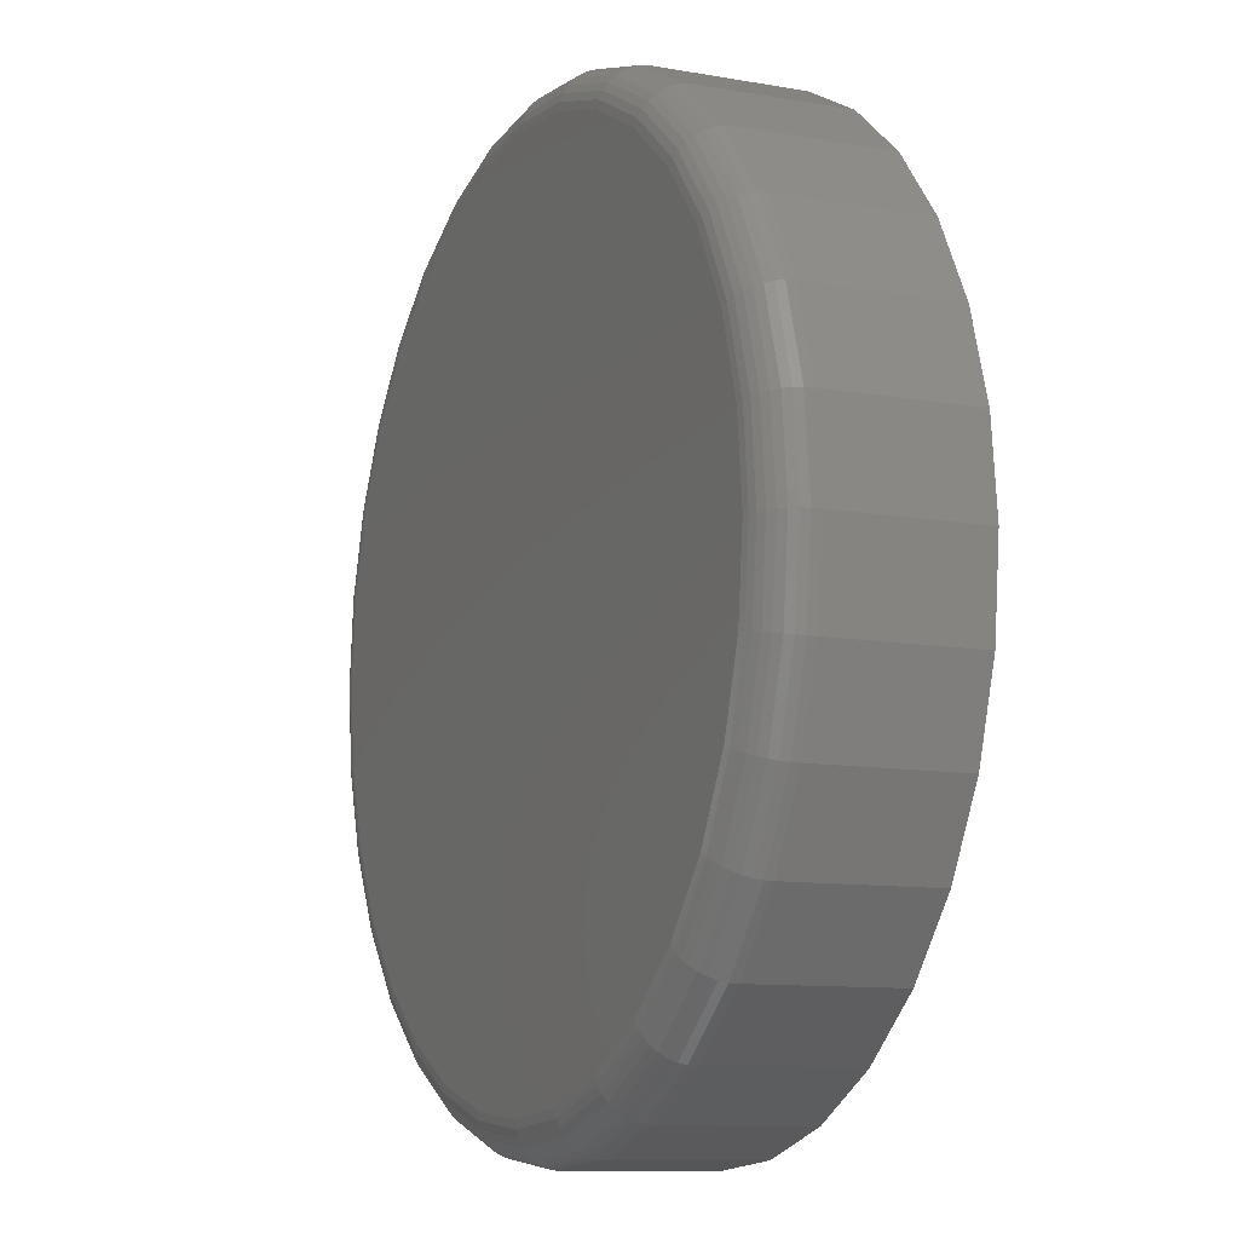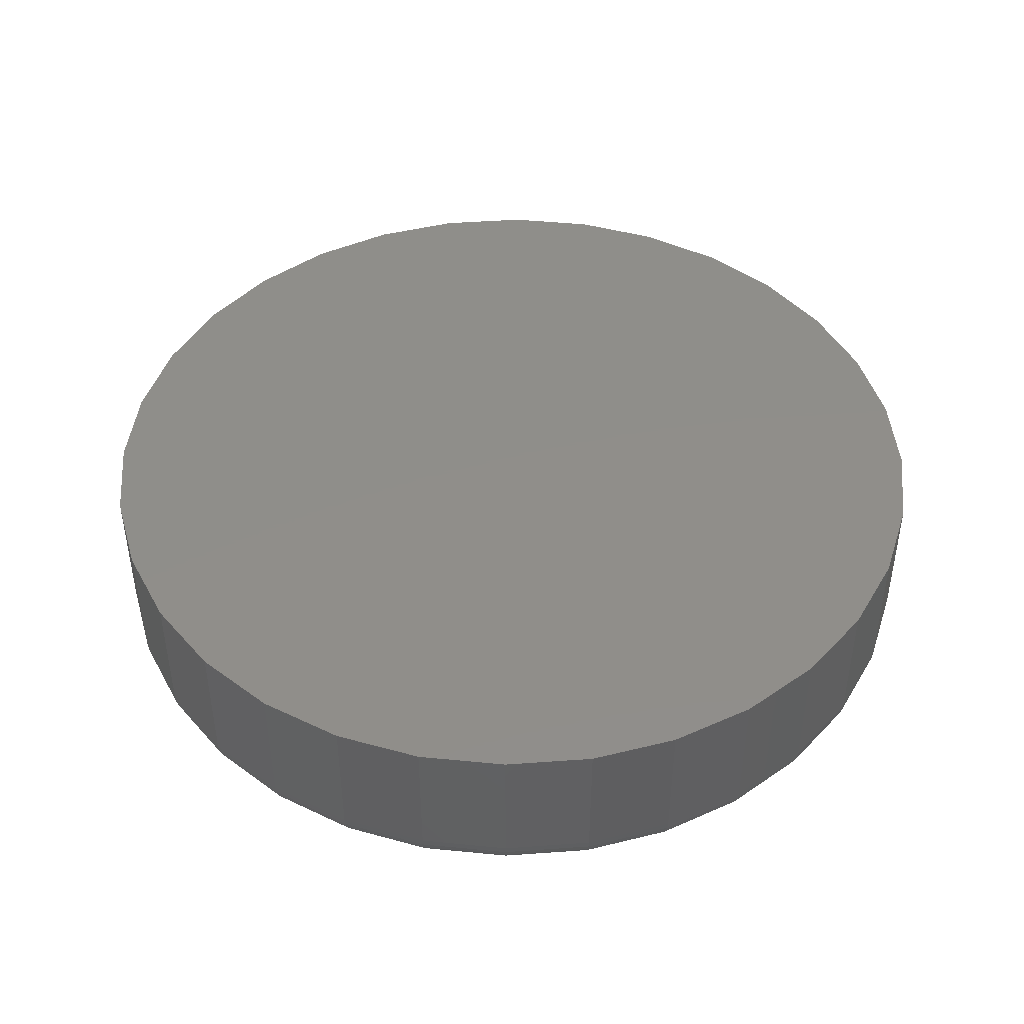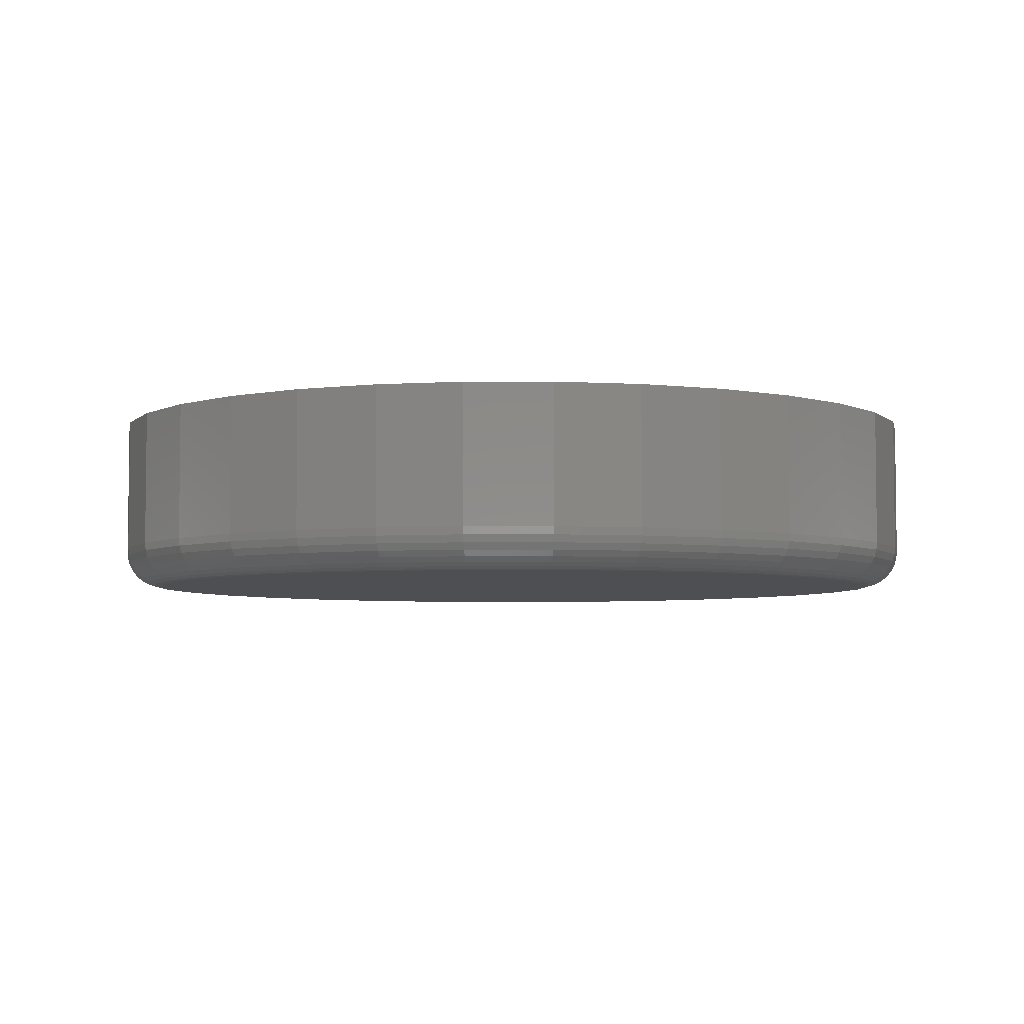
<metadata>
{"format":"stl","ext":"stl","renderer":"f3d","projection":"perspective","resolution":1024,"background":"white","views":[{"elev":-10.2,"azim":-114.3,"up":"+Y"},{"elev":45.0,"azim":34.6,"up":"+Z"},{"elev":-4.7,"azim":152.3,"up":"+Z"}]}
</metadata>
<code>
# stl→obj: 320 verts, 636 faces
v 0.007895 0.1646 0
v 0.03873 0.1616 0
v -0.02294 0.1616 0
v -0.05259 0.1526 0
v 0.06838 0.1526 0
v 0.03873 -0.1484 0
v -0.02294 -0.1484 0
v 0.06838 -0.1394 0
v 0.007895 -0.1515 0
v -0.05259 -0.1394 0
v -0.07992 -0.1248 0
v 0.09571 -0.1248 0
v -0.1039 -0.1052 0
v 0.1197 -0.1052 0
v -0.1235 -0.08123 0
v 0.1393 -0.08123 0
v -0.1381 -0.05391 0
v 0.1539 -0.05391 0
v -0.1471 -0.02426 0
v 0.1629 -0.02426 0
v -0.1502 0.006579 0
v 0.166 0.006579 0
v -0.1471 0.03741 0
v 0.1629 0.03741 0
v -0.1381 0.06707 0
v 0.1539 0.06707 0
v -0.1235 0.09439 0
v 0.1393 0.09439 0
v -0.1039 0.1183 0
v 0.1197 0.1183 0
v -0.07992 0.138 0
v 0.09571 0.138 0
v 0.1816 0.006579 0.01562
v 0.1816 0.006579 0.07031
v 0.1782 -0.02731 0.01562
v 0.1782 -0.02731 0.07031
v 0.1684 -0.05989 0.01562
v 0.1684 -0.05989 0.07031
v 0.1523 -0.08991 0.01562
v 0.1523 -0.08991 0.07031
v 0.1307 -0.1162 0.01562
v 0.1307 -0.1162 0.07031
v 0.1044 -0.1378 0.01562
v 0.1044 -0.1378 0.07031
v 0.07436 -0.1539 0.01562
v 0.07436 -0.1539 0.07031
v 0.04178 -0.1638 0.01562
v 0.04178 -0.1638 0.07031
v 0.007895 -0.1671 0.01562
v 0.007895 -0.1671 0.07031
v -0.02599 -0.1638 0.01562
v -0.02599 -0.1638 0.07031
v -0.05857 -0.1539 0.01562
v -0.05857 -0.1539 0.07031
v -0.0886 -0.1378 0.01562
v -0.0886 -0.1378 0.07031
v -0.1149 -0.1162 0.01562
v -0.1149 -0.1162 0.07031
v -0.1365 -0.08991 0.01562
v -0.1365 -0.08991 0.07031
v -0.1526 -0.05989 0.01562
v -0.1526 -0.05989 0.07031
v -0.1625 -0.02731 0.01562
v -0.1625 -0.02731 0.07031
v -0.1658 0.006579 0.01562
v -0.1658 0.006579 0.07031
v -0.1625 0.04046 0.01562
v -0.1625 0.04046 0.07031
v -0.1526 0.07305 0.01562
v -0.1526 0.07305 0.07031
v -0.1365 0.1031 0.01562
v -0.1365 0.1031 0.07031
v -0.1149 0.1294 0.01562
v -0.1149 0.1294 0.07031
v -0.0886 0.151 0.01562
v -0.0886 0.151 0.07031
v -0.05857 0.167 0.01562
v -0.05857 0.167 0.07031
v -0.02599 0.1769 0.01562
v -0.02599 0.1769 0.07031
v 0.007895 0.1803 0.01562
v 0.007895 0.1803 0.07031
v 0.04178 0.1769 0.01562
v 0.04178 0.1769 0.07031
v 0.07436 0.167 0.01562
v 0.07436 0.167 0.07031
v 0.1044 0.151 0.01562
v 0.1044 0.151 0.07031
v 0.1307 0.1294 0.01562
v 0.1307 0.1294 0.07031
v 0.1523 0.1031 0.01562
v 0.1523 0.1031 0.07031
v 0.1684 0.07305 0.01562
v 0.1684 0.07305 0.07031
v 0.1782 0.04046 0.01562
v 0.1782 0.04046 0.07031
v 0.1813 0.006579 0.01258
v 0.1779 -0.02725 0.01258
v 0.1804 0.006579 0.009646
v 0.1771 -0.02707 0.009646
v 0.1789 0.006579 0.006944
v 0.1757 -0.02679 0.006944
v 0.177 0.006579 0.004576
v 0.1738 -0.02641 0.004576
v 0.1746 0.006579 0.002633
v 0.1714 -0.02595 0.002633
v 0.1719 0.006579 0.001189
v 0.1688 -0.02542 0.001189
v 0.169 0.006579 0.0003002
v 0.1659 -0.02485 0.0003002
v -0.1622 -0.02725 0.01258
v -0.1655 0.006579 0.01258
v -0.1613 -0.02707 0.009646
v -0.1646 0.006579 0.009646
v -0.1599 -0.02679 0.006944
v -0.1632 0.006579 0.006944
v -0.158 -0.02641 0.004576
v -0.1612 0.006579 0.004576
v -0.1556 -0.02595 0.002633
v -0.1588 0.006579 0.002633
v -0.153 -0.02542 0.001189
v -0.1561 0.006579 0.001189
v -0.1501 -0.02485 0.0003002
v -0.1532 0.006579 0.0003002
v -0.1523 -0.05977 0.01258
v -0.1515 -0.05943 0.009646
v -0.1501 -0.05888 0.006944
v -0.1483 -0.05814 0.004576
v -0.1462 -0.05723 0.002633
v -0.1437 -0.0562 0.001189
v -0.1409 -0.05507 0.0003002
v -0.1363 -0.08975 0.01258
v -0.1355 -0.08925 0.009646
v -0.1343 -0.08845 0.006944
v -0.1327 -0.08737 0.004576
v -0.1307 -0.08606 0.002633
v -0.1285 -0.08456 0.001189
v -0.1261 -0.08293 0.0003002
v -0.1147 -0.116 0.01258
v -0.1141 -0.1154 0.009646
v -0.1131 -0.1144 0.006944
v -0.1117 -0.113 0.004576
v -0.11 -0.1113 0.002633
v -0.1081 -0.1094 0.001189
v -0.106 -0.1073 0.0003002
v -0.08843 -0.1376 0.01258
v -0.08794 -0.1368 0.009646
v -0.08714 -0.1356 0.006944
v -0.08606 -0.134 0.004576
v -0.08474 -0.1321 0.002633
v -0.08324 -0.1298 0.001189
v -0.08161 -0.1274 0.0003002
v -0.05846 -0.1536 0.01258
v -0.05812 -0.1528 0.009646
v -0.05756 -0.1515 0.006944
v -0.05682 -0.1497 0.004576
v -0.05591 -0.1475 0.002633
v -0.05488 -0.145 0.001189
v -0.05376 -0.1423 0.0003002
v -0.02593 -0.1635 0.01258
v -0.02576 -0.1626 0.009646
v -0.02548 -0.1612 0.006944
v -0.0251 -0.1593 0.004576
v -0.02463 -0.157 0.002633
v -0.02411 -0.1543 0.001189
v -0.02354 -0.1514 0.0003002
v 0.007895 -0.1668 0.01258
v 0.007895 -0.1659 0.009646
v 0.007895 -0.1645 0.006944
v 0.007895 -0.1625 0.004576
v 0.007895 -0.1602 0.002633
v 0.007895 -0.1575 0.001189
v 0.007895 -0.1545 0.0003002
v 0.04172 -0.1635 0.01258
v 0.04155 -0.1626 0.009646
v 0.04127 -0.1612 0.006944
v 0.04089 -0.1593 0.004576
v 0.04042 -0.157 0.002633
v 0.0399 -0.1543 0.001189
v 0.03933 -0.1514 0.0003002
v 0.07425 -0.1536 0.01258
v 0.07391 -0.1528 0.009646
v 0.07335 -0.1515 0.006944
v 0.07261 -0.1497 0.004576
v 0.0717 -0.1475 0.002633
v 0.07067 -0.145 0.001189
v 0.06955 -0.1423 0.0003002
v 0.1042 -0.1376 0.01258
v 0.1037 -0.1368 0.009646
v 0.1029 -0.1356 0.006944
v 0.1018 -0.134 0.004576
v 0.1005 -0.1321 0.002633
v 0.09903 -0.1298 0.001189
v 0.0974 -0.1274 0.0003002
v 0.1305 -0.116 0.01258
v 0.1299 -0.1154 0.009646
v 0.1288 -0.1144 0.006944
v 0.1275 -0.113 0.004576
v 0.1258 -0.1113 0.002633
v 0.1239 -0.1094 0.001189
v 0.1218 -0.1073 0.0003002
v 0.1521 -0.08975 0.01258
v 0.1513 -0.08925 0.009646
v 0.1501 -0.08845 0.006944
v 0.1485 -0.08737 0.004576
v 0.1465 -0.08606 0.002633
v 0.1443 -0.08456 0.001189
v 0.1419 -0.08293 0.0003002
v 0.1681 -0.05977 0.01258
v 0.1673 -0.05943 0.009646
v 0.1659 -0.05888 0.006944
v 0.1641 -0.05814 0.004576
v 0.1619 -0.05723 0.002633
v 0.1594 -0.0562 0.001189
v 0.1567 -0.05507 0.0003002
v -0.1622 0.0404 0.01258
v -0.1613 0.04023 0.009646
v -0.1599 0.03995 0.006944
v -0.158 0.03957 0.004576
v -0.1556 0.03911 0.002633
v -0.153 0.03858 0.001189
v -0.1501 0.03801 0.0003002
v 0.1779 0.0404 0.01258
v 0.1771 0.04023 0.009646
v 0.1757 0.03995 0.006944
v 0.1738 0.03957 0.004576
v 0.1714 0.03911 0.002633
v 0.1688 0.03858 0.001189
v 0.1659 0.03801 0.0003002
v 0.1681 0.07293 0.01258
v 0.1673 0.07259 0.009646
v 0.1659 0.07204 0.006944
v 0.1641 0.07129 0.004576
v 0.1619 0.07039 0.002633
v 0.1594 0.06935 0.001189
v 0.1567 0.06823 0.0003002
v 0.1521 0.1029 0.01258
v 0.1513 0.1024 0.009646
v 0.1501 0.1016 0.006944
v 0.1485 0.1005 0.004576
v 0.1465 0.09921 0.002633
v 0.1443 0.09771 0.001189
v 0.1419 0.09609 0.0003002
v 0.1305 0.1292 0.01258
v 0.1299 0.1286 0.009646
v 0.1288 0.1275 0.006944
v 0.1275 0.1262 0.004576
v 0.1258 0.1245 0.002633
v 0.1239 0.1226 0.001189
v 0.1218 0.1205 0.0003002
v 0.1042 0.1507 0.01258
v 0.1037 0.15 0.009646
v 0.1029 0.1488 0.006944
v 0.1018 0.1472 0.004576
v 0.1005 0.1452 0.002633
v 0.09903 0.143 0.001189
v 0.0974 0.1405 0.0003002
v 0.07425 0.1668 0.01258
v 0.07391 0.1659 0.009646
v 0.07335 0.1646 0.006944
v 0.07261 0.1628 0.004576
v 0.0717 0.1606 0.002633
v 0.07067 0.1581 0.001189
v 0.06955 0.1554 0.0003002
v 0.04172 0.1766 0.01258
v 0.04155 0.1758 0.009646
v 0.04127 0.1743 0.006944
v 0.04089 0.1724 0.004576
v 0.04042 0.1701 0.002633
v 0.0399 0.1675 0.001189
v 0.03933 0.1646 0.0003002
v 0.007895 0.18 0.01258
v 0.007895 0.1791 0.009646
v 0.007895 0.1776 0.006944
v 0.007895 0.1757 0.004576
v 0.007895 0.1733 0.002633
v 0.007895 0.1706 0.001189
v 0.007895 0.1677 0.0003002
v -0.02593 0.1766 0.01258
v -0.02576 0.1758 0.009646
v -0.02548 0.1743 0.006944
v -0.0251 0.1724 0.004576
v -0.02463 0.1701 0.002633
v -0.02411 0.1675 0.001189
v -0.02354 0.1646 0.0003002
v -0.05846 0.1668 0.01258
v -0.05812 0.1659 0.009646
v -0.05756 0.1646 0.006944
v -0.05682 0.1628 0.004576
v -0.05591 0.1606 0.002633
v -0.05488 0.1581 0.001189
v -0.05376 0.1554 0.0003002
v -0.08843 0.1507 0.01258
v -0.08794 0.15 0.009646
v -0.08714 0.1488 0.006944
v -0.08606 0.1472 0.004576
v -0.08474 0.1452 0.002633
v -0.08324 0.143 0.001189
v -0.08161 0.1405 0.0003002
v -0.1147 0.1292 0.01258
v -0.1141 0.1286 0.009646
v -0.1131 0.1275 0.006944
v -0.1117 0.1262 0.004576
v -0.11 0.1245 0.002633
v -0.1081 0.1226 0.001189
v -0.106 0.1205 0.0003002
v -0.1363 0.1029 0.01258
v -0.1355 0.1024 0.009646
v -0.1343 0.1016 0.006944
v -0.1327 0.1005 0.004576
v -0.1307 0.09921 0.002633
v -0.1285 0.09771 0.001189
v -0.1261 0.09609 0.0003002
v -0.1523 0.07293 0.01258
v -0.1515 0.07259 0.009646
v -0.1501 0.07204 0.006944
v -0.1483 0.07129 0.004576
v -0.1462 0.07039 0.002633
v -0.1437 0.06935 0.001189
v -0.1409 0.06823 0.0003002
f 1 2 3
f 4 3 2
f 5 4 2
f 6 7 8
f 9 7 6
f 7 10 8
f 8 10 11
f 8 11 12
f 12 11 13
f 12 13 14
f 14 13 15
f 14 15 16
f 16 15 17
f 16 17 18
f 18 17 19
f 18 19 20
f 20 19 21
f 20 21 22
f 22 21 23
f 22 23 24
f 24 23 25
f 24 25 26
f 26 25 27
f 26 27 28
f 28 27 29
f 28 29 30
f 30 29 31
f 30 31 32
f 32 31 4
f 32 4 5
f 33 34 35
f 35 34 36
f 35 36 37
f 37 36 38
f 37 38 39
f 39 38 40
f 39 40 41
f 41 40 42
f 41 42 43
f 43 42 44
f 43 44 45
f 45 44 46
f 45 46 47
f 47 46 48
f 47 48 49
f 49 48 50
f 49 50 51
f 51 50 52
f 51 52 53
f 53 52 54
f 53 54 55
f 55 54 56
f 55 56 57
f 57 56 58
f 57 58 59
f 59 58 60
f 59 60 61
f 61 60 62
f 61 62 63
f 63 62 64
f 63 64 65
f 65 64 66
f 65 66 67
f 67 66 68
f 67 68 69
f 69 68 70
f 69 70 71
f 71 70 72
f 71 72 73
f 73 72 74
f 73 74 75
f 75 74 76
f 75 76 77
f 77 76 78
f 77 78 79
f 79 78 80
f 79 80 81
f 81 80 82
f 81 82 83
f 83 82 84
f 83 84 85
f 85 84 86
f 85 86 87
f 87 86 88
f 87 88 89
f 89 88 90
f 89 90 91
f 91 90 92
f 91 92 93
f 93 92 94
f 93 94 95
f 95 94 96
f 95 96 33
f 33 96 34
f 33 35 97
f 97 35 98
f 97 98 99
f 99 98 100
f 99 100 101
f 101 100 102
f 101 102 103
f 103 102 104
f 103 104 105
f 105 104 106
f 105 106 107
f 107 106 108
f 107 108 109
f 109 108 110
f 109 110 22
f 22 110 20
f 63 65 111
f 111 65 112
f 111 112 113
f 113 112 114
f 113 114 115
f 115 114 116
f 115 116 117
f 117 116 118
f 117 118 119
f 119 118 120
f 119 120 121
f 121 120 122
f 121 122 123
f 123 122 124
f 123 124 19
f 19 124 21
f 61 63 125
f 125 63 111
f 125 111 126
f 126 111 113
f 126 113 127
f 127 113 115
f 127 115 128
f 128 115 117
f 128 117 129
f 129 117 119
f 129 119 130
f 130 119 121
f 130 121 131
f 131 121 123
f 131 123 17
f 17 123 19
f 59 61 132
f 132 61 125
f 132 125 133
f 133 125 126
f 133 126 134
f 134 126 127
f 134 127 135
f 135 127 128
f 135 128 136
f 136 128 129
f 136 129 137
f 137 129 130
f 137 130 138
f 138 130 131
f 138 131 15
f 15 131 17
f 57 59 139
f 139 59 132
f 139 132 140
f 140 132 133
f 140 133 141
f 141 133 134
f 141 134 142
f 142 134 135
f 142 135 143
f 143 135 136
f 143 136 144
f 144 136 137
f 144 137 145
f 145 137 138
f 145 138 13
f 13 138 15
f 55 57 146
f 146 57 139
f 146 139 147
f 147 139 140
f 147 140 148
f 148 140 141
f 148 141 149
f 149 141 142
f 149 142 150
f 150 142 143
f 150 143 151
f 151 143 144
f 151 144 152
f 152 144 145
f 152 145 11
f 11 145 13
f 53 55 153
f 153 55 146
f 153 146 154
f 154 146 147
f 154 147 155
f 155 147 148
f 155 148 156
f 156 148 149
f 156 149 157
f 157 149 150
f 157 150 158
f 158 150 151
f 158 151 159
f 159 151 152
f 159 152 10
f 10 152 11
f 51 53 160
f 160 53 153
f 160 153 161
f 161 153 154
f 161 154 162
f 162 154 155
f 162 155 163
f 163 155 156
f 163 156 164
f 164 156 157
f 164 157 165
f 165 157 158
f 165 158 166
f 166 158 159
f 166 159 7
f 7 159 10
f 49 51 167
f 167 51 160
f 167 160 168
f 168 160 161
f 168 161 169
f 169 161 162
f 169 162 170
f 170 162 163
f 170 163 171
f 171 163 164
f 171 164 172
f 172 164 165
f 172 165 173
f 173 165 166
f 173 166 9
f 9 166 7
f 47 49 174
f 174 49 167
f 174 167 175
f 175 167 168
f 175 168 176
f 176 168 169
f 176 169 177
f 177 169 170
f 177 170 178
f 178 170 171
f 178 171 179
f 179 171 172
f 179 172 180
f 180 172 173
f 180 173 6
f 6 173 9
f 45 47 181
f 181 47 174
f 181 174 182
f 182 174 175
f 182 175 183
f 183 175 176
f 183 176 184
f 184 176 177
f 184 177 185
f 185 177 178
f 185 178 186
f 186 178 179
f 186 179 187
f 187 179 180
f 187 180 8
f 8 180 6
f 43 45 188
f 188 45 181
f 188 181 189
f 189 181 182
f 189 182 190
f 190 182 183
f 190 183 191
f 191 183 184
f 191 184 192
f 192 184 185
f 192 185 193
f 193 185 186
f 193 186 194
f 194 186 187
f 194 187 12
f 12 187 8
f 41 43 195
f 195 43 188
f 195 188 196
f 196 188 189
f 196 189 197
f 197 189 190
f 197 190 198
f 198 190 191
f 198 191 199
f 199 191 192
f 199 192 200
f 200 192 193
f 200 193 201
f 201 193 194
f 201 194 14
f 14 194 12
f 39 41 202
f 202 41 195
f 202 195 203
f 203 195 196
f 203 196 204
f 204 196 197
f 204 197 205
f 205 197 198
f 205 198 206
f 206 198 199
f 206 199 207
f 207 199 200
f 207 200 208
f 208 200 201
f 208 201 16
f 16 201 14
f 37 39 209
f 209 39 202
f 209 202 210
f 210 202 203
f 210 203 211
f 211 203 204
f 211 204 212
f 212 204 205
f 212 205 213
f 213 205 206
f 213 206 214
f 214 206 207
f 214 207 215
f 215 207 208
f 215 208 18
f 18 208 16
f 35 37 98
f 98 37 209
f 98 209 100
f 100 209 210
f 100 210 102
f 102 210 211
f 102 211 104
f 104 211 212
f 104 212 106
f 106 212 213
f 106 213 108
f 108 213 214
f 108 214 110
f 110 214 215
f 110 215 20
f 20 215 18
f 65 67 112
f 112 67 216
f 112 216 114
f 114 216 217
f 114 217 116
f 116 217 218
f 116 218 118
f 118 218 219
f 118 219 120
f 120 219 220
f 120 220 122
f 122 220 221
f 122 221 124
f 124 221 222
f 124 222 21
f 21 222 23
f 95 33 223
f 223 33 97
f 223 97 224
f 224 97 99
f 224 99 225
f 225 99 101
f 225 101 226
f 226 101 103
f 226 103 227
f 227 103 105
f 227 105 228
f 228 105 107
f 228 107 229
f 229 107 109
f 229 109 24
f 24 109 22
f 93 95 230
f 230 95 223
f 230 223 231
f 231 223 224
f 231 224 232
f 232 224 225
f 232 225 233
f 233 225 226
f 233 226 234
f 234 226 227
f 234 227 235
f 235 227 228
f 235 228 236
f 236 228 229
f 236 229 26
f 26 229 24
f 91 93 237
f 237 93 230
f 237 230 238
f 238 230 231
f 238 231 239
f 239 231 232
f 239 232 240
f 240 232 233
f 240 233 241
f 241 233 234
f 241 234 242
f 242 234 235
f 242 235 243
f 243 235 236
f 243 236 28
f 28 236 26
f 89 91 244
f 244 91 237
f 244 237 245
f 245 237 238
f 245 238 246
f 246 238 239
f 246 239 247
f 247 239 240
f 247 240 248
f 248 240 241
f 248 241 249
f 249 241 242
f 249 242 250
f 250 242 243
f 250 243 30
f 30 243 28
f 87 89 251
f 251 89 244
f 251 244 252
f 252 244 245
f 252 245 253
f 253 245 246
f 253 246 254
f 254 246 247
f 254 247 255
f 255 247 248
f 255 248 256
f 256 248 249
f 256 249 257
f 257 249 250
f 257 250 32
f 32 250 30
f 85 87 258
f 258 87 251
f 258 251 259
f 259 251 252
f 259 252 260
f 260 252 253
f 260 253 261
f 261 253 254
f 261 254 262
f 262 254 255
f 262 255 263
f 263 255 256
f 263 256 264
f 264 256 257
f 264 257 5
f 5 257 32
f 83 85 265
f 265 85 258
f 265 258 266
f 266 258 259
f 266 259 267
f 267 259 260
f 267 260 268
f 268 260 261
f 268 261 269
f 269 261 262
f 269 262 270
f 270 262 263
f 270 263 271
f 271 263 264
f 271 264 2
f 2 264 5
f 81 83 272
f 272 83 265
f 272 265 273
f 273 265 266
f 273 266 274
f 274 266 267
f 274 267 275
f 275 267 268
f 275 268 276
f 276 268 269
f 276 269 277
f 277 269 270
f 277 270 278
f 278 270 271
f 278 271 1
f 1 271 2
f 79 81 279
f 279 81 272
f 279 272 280
f 280 272 273
f 280 273 281
f 281 273 274
f 281 274 282
f 282 274 275
f 282 275 283
f 283 275 276
f 283 276 284
f 284 276 277
f 284 277 285
f 285 277 278
f 285 278 3
f 3 278 1
f 77 79 286
f 286 79 279
f 286 279 287
f 287 279 280
f 287 280 288
f 288 280 281
f 288 281 289
f 289 281 282
f 289 282 290
f 290 282 283
f 290 283 291
f 291 283 284
f 291 284 292
f 292 284 285
f 292 285 4
f 4 285 3
f 75 77 293
f 293 77 286
f 293 286 294
f 294 286 287
f 294 287 295
f 295 287 288
f 295 288 296
f 296 288 289
f 296 289 297
f 297 289 290
f 297 290 298
f 298 290 291
f 298 291 299
f 299 291 292
f 299 292 31
f 31 292 4
f 73 75 300
f 300 75 293
f 300 293 301
f 301 293 294
f 301 294 302
f 302 294 295
f 302 295 303
f 303 295 296
f 303 296 304
f 304 296 297
f 304 297 305
f 305 297 298
f 305 298 306
f 306 298 299
f 306 299 29
f 29 299 31
f 71 73 307
f 307 73 300
f 307 300 308
f 308 300 301
f 308 301 309
f 309 301 302
f 309 302 310
f 310 302 303
f 310 303 311
f 311 303 304
f 311 304 312
f 312 304 305
f 312 305 313
f 313 305 306
f 313 306 27
f 27 306 29
f 69 71 314
f 314 71 307
f 314 307 315
f 315 307 308
f 315 308 316
f 316 308 309
f 316 309 317
f 317 309 310
f 317 310 318
f 318 310 311
f 318 311 319
f 319 311 312
f 319 312 320
f 320 312 313
f 320 313 25
f 25 313 27
f 67 69 216
f 216 69 314
f 216 314 217
f 217 314 315
f 217 315 218
f 218 315 316
f 218 316 219
f 219 316 317
f 219 317 220
f 220 317 318
f 220 318 221
f 221 318 319
f 221 319 222
f 222 319 320
f 222 320 23
f 23 320 25
f 80 84 82
f 84 80 78
f 84 78 86
f 46 52 48
f 48 52 50
f 86 78 88
f 88 78 76
f 88 76 90
f 90 76 74
f 90 74 92
f 92 74 72
f 92 72 94
f 94 72 70
f 94 70 96
f 96 70 68
f 96 68 34
f 34 68 66
f 34 66 36
f 36 66 64
f 36 64 38
f 38 64 62
f 38 62 40
f 40 62 60
f 40 60 42
f 42 60 58
f 42 58 44
f 44 58 56
f 44 56 46
f 46 56 54
f 46 54 52

</code>
